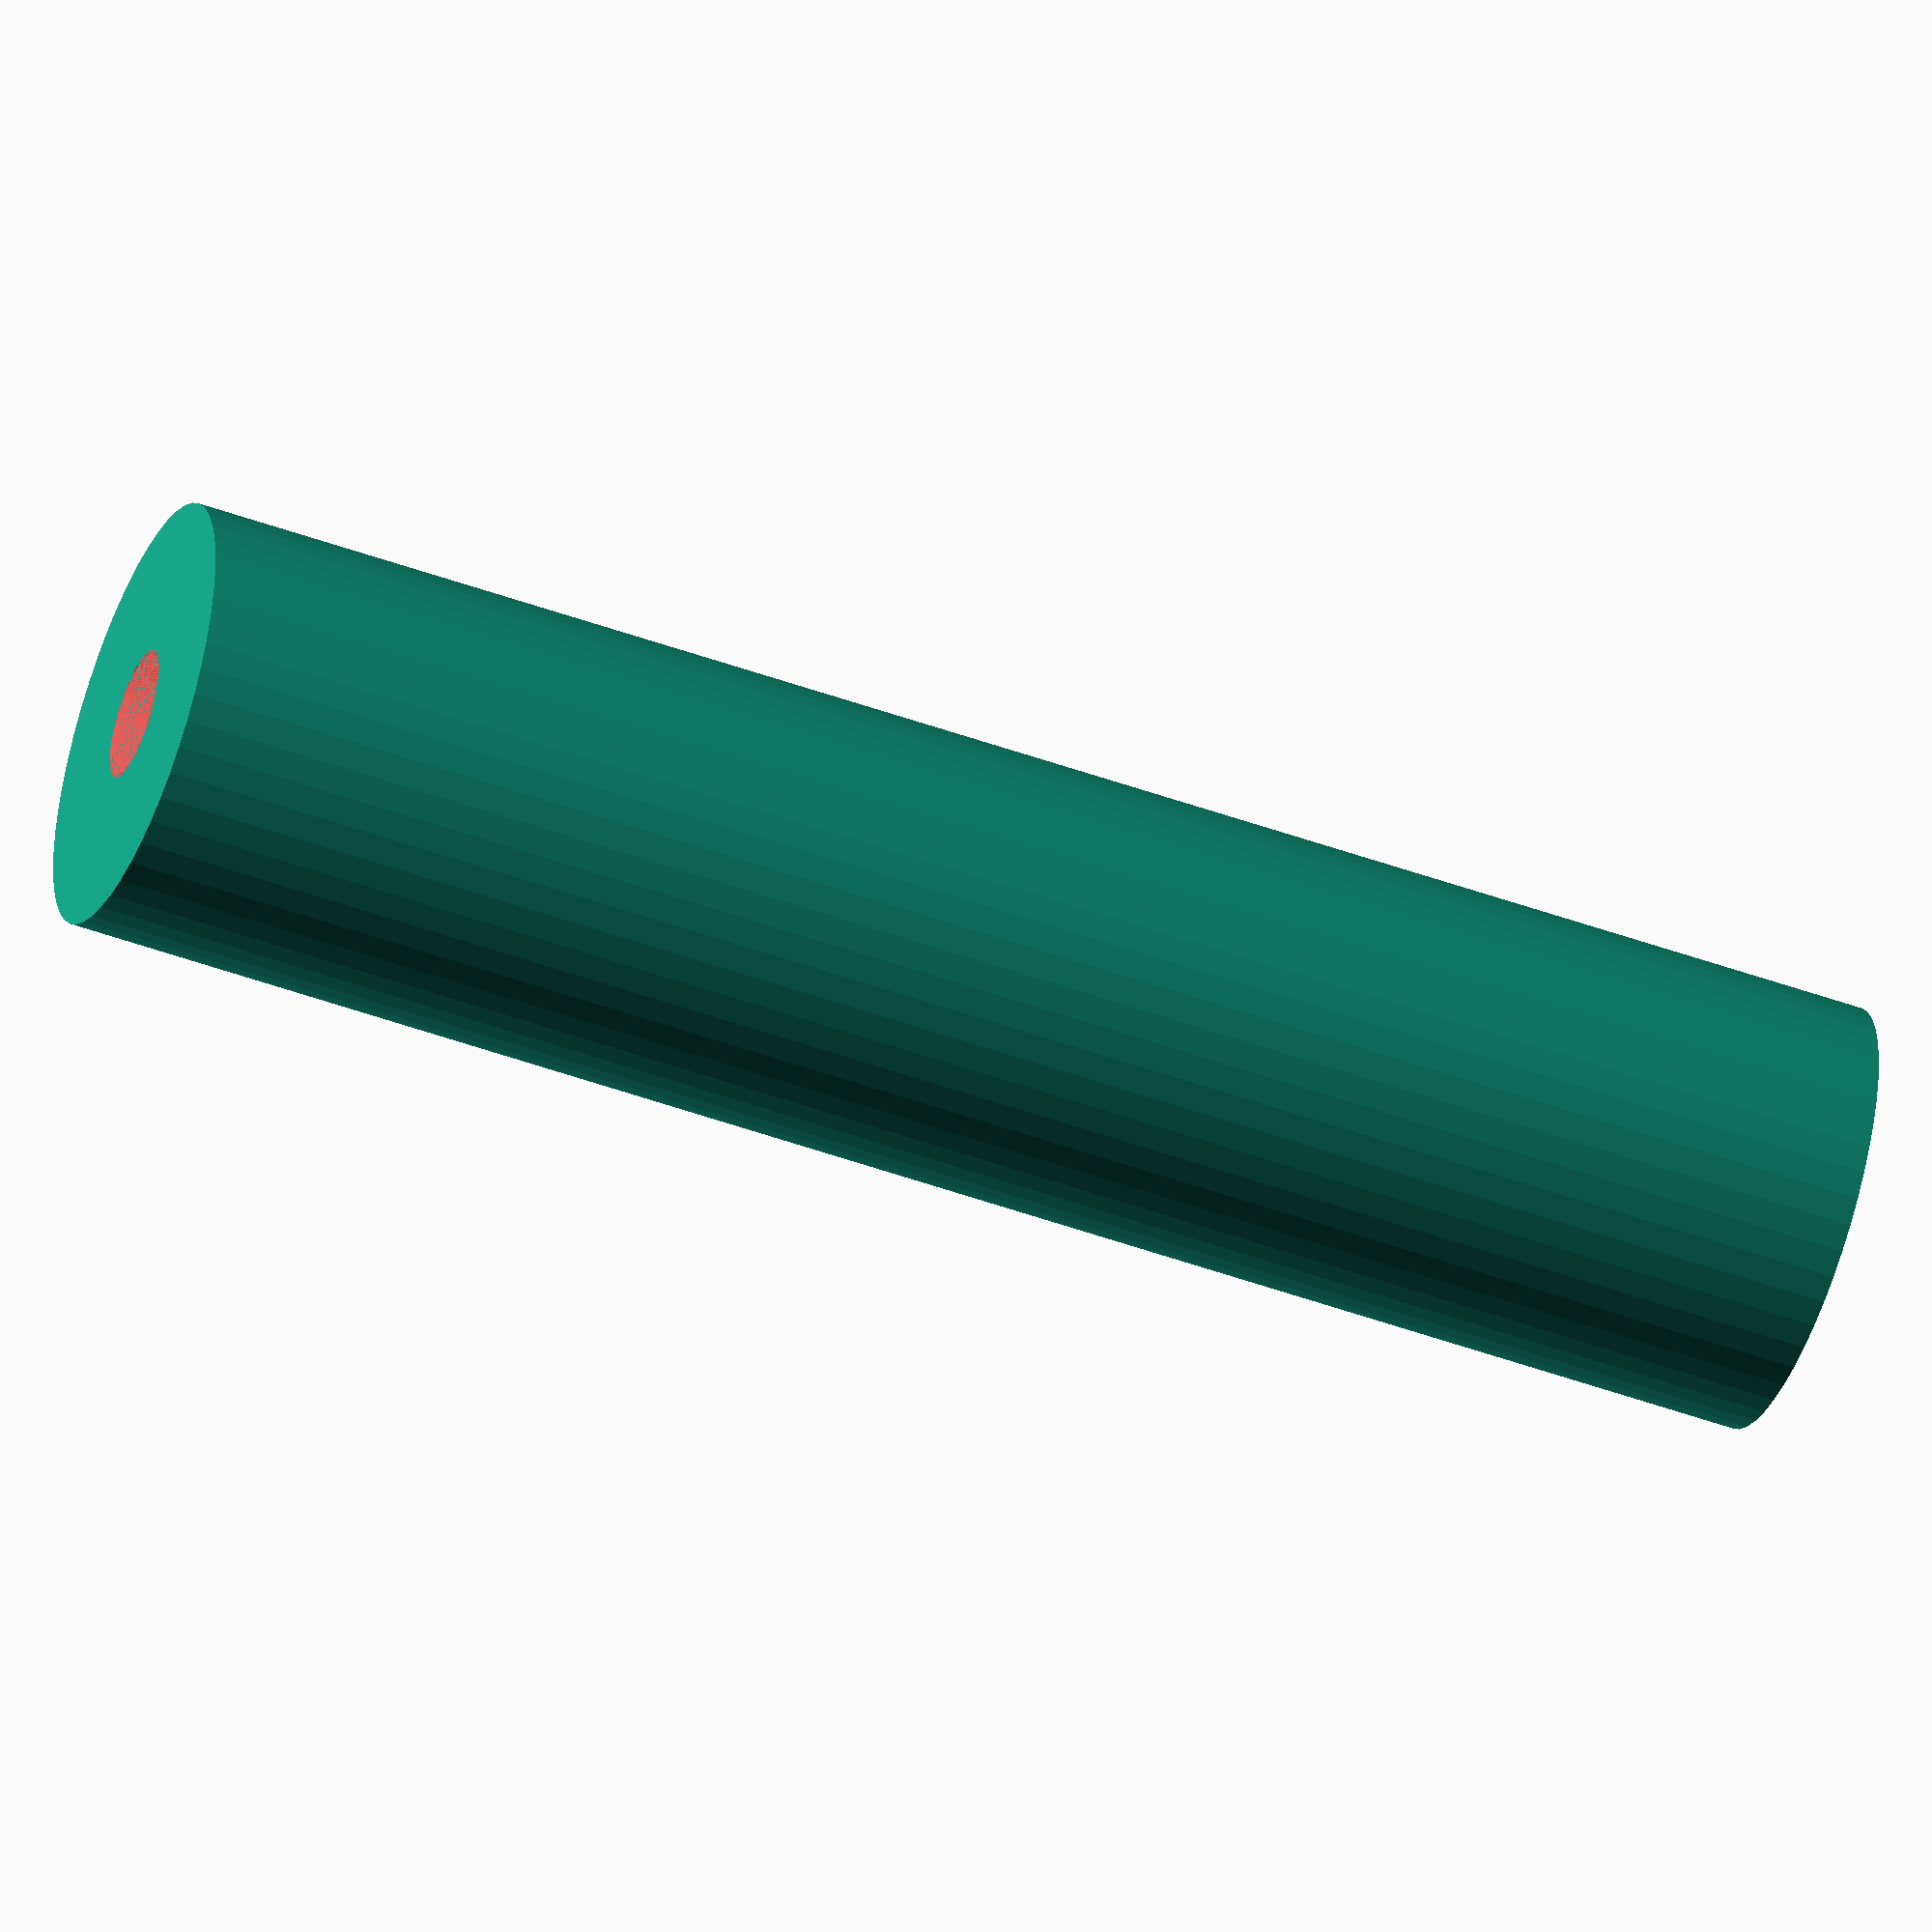
<openscad>
$fn = 50;


difference() {
	union() {
		translate(v = [0, 0, -57.0000000000]) {
			cylinder(h = 57, r = 7.0000000000);
		}
		cylinder(h = 0, r = 17.0000000000);
	}
	union() {
		translate(v = [0, 0, 0]) {
			rotate(a = [0, 0, 0]) {
				difference() {
					union() {
						#translate(v = [0, 0, -57.0000000000]) {
							cylinder(h = 57, r = 2.0000000000);
						}
						#translate(v = [0, 0, -3]) {
							cylinder(h = 3, r = 7.0000000000, r1 = 2.1250000000, r2 = 3.7500000000);
						}
						#translate(v = [0, 0, -57.0000000000]) {
							cylinder(h = 57, r = 2.1250000000);
						}
						#translate(v = [0, 0, -57.0000000000]) {
							cylinder(h = 57, r = 2.0000000000);
						}
					}
					union();
				}
			}
		}
	}
}
</openscad>
<views>
elev=229.7 azim=188.2 roll=291.7 proj=o view=wireframe
</views>
